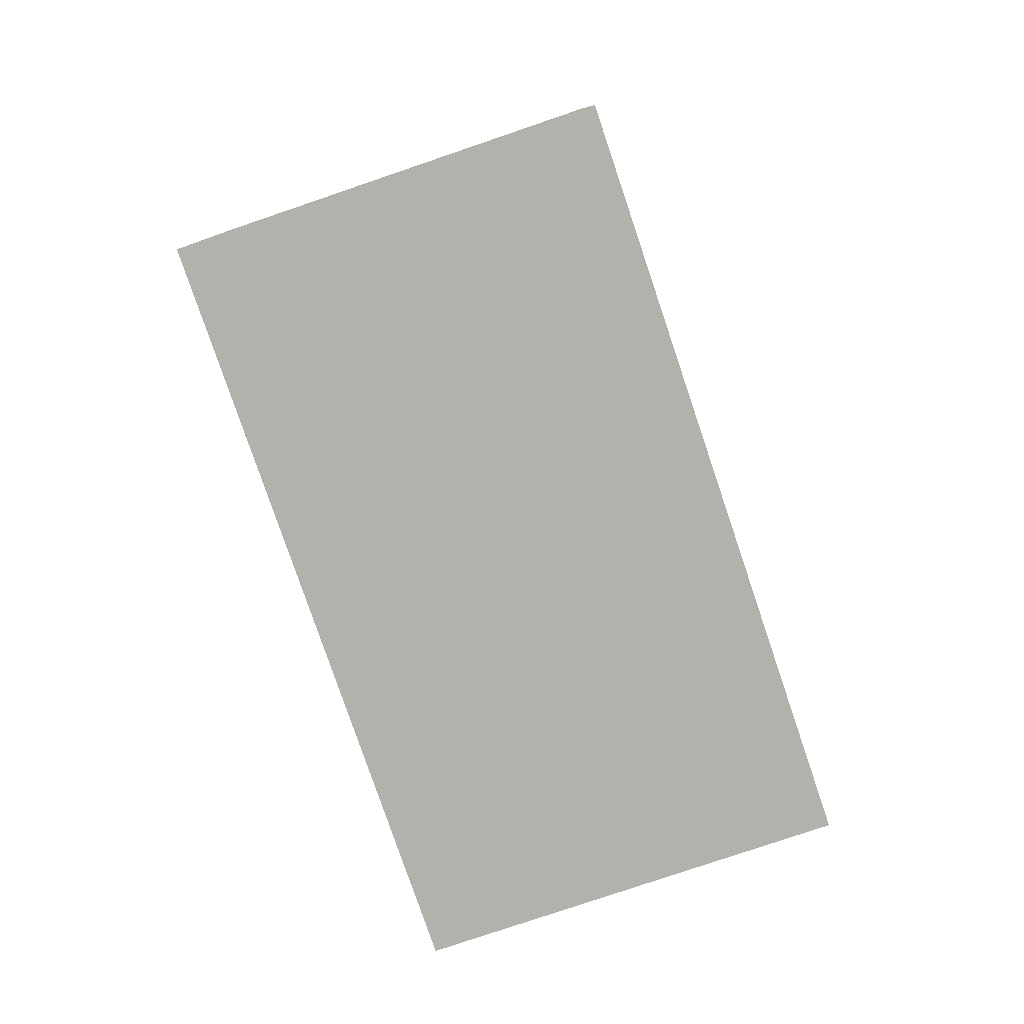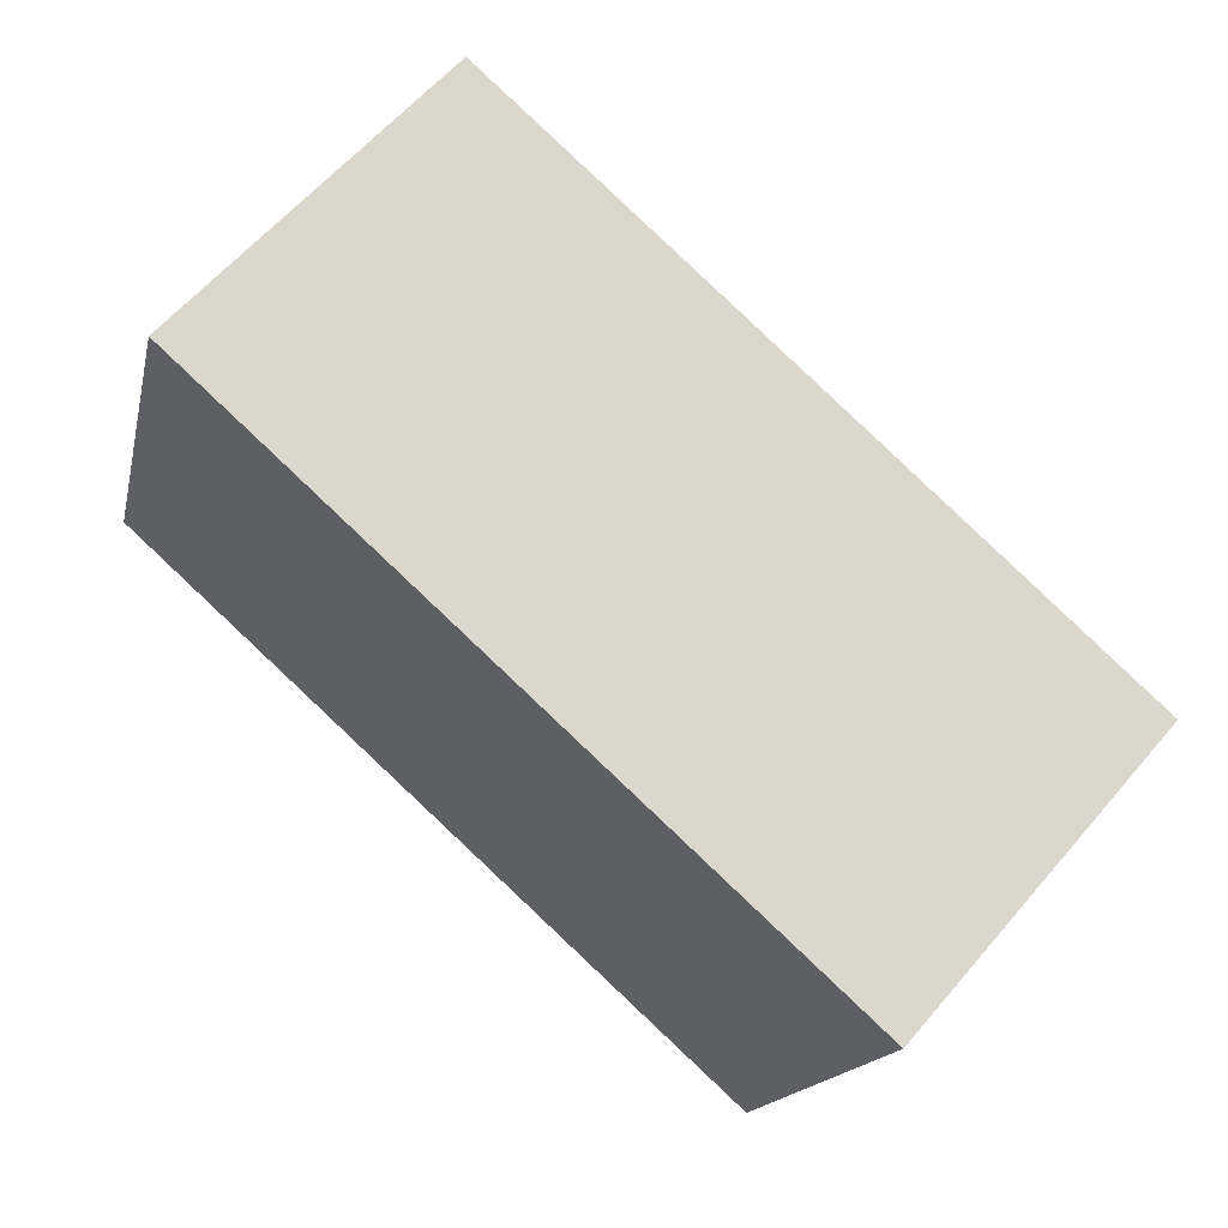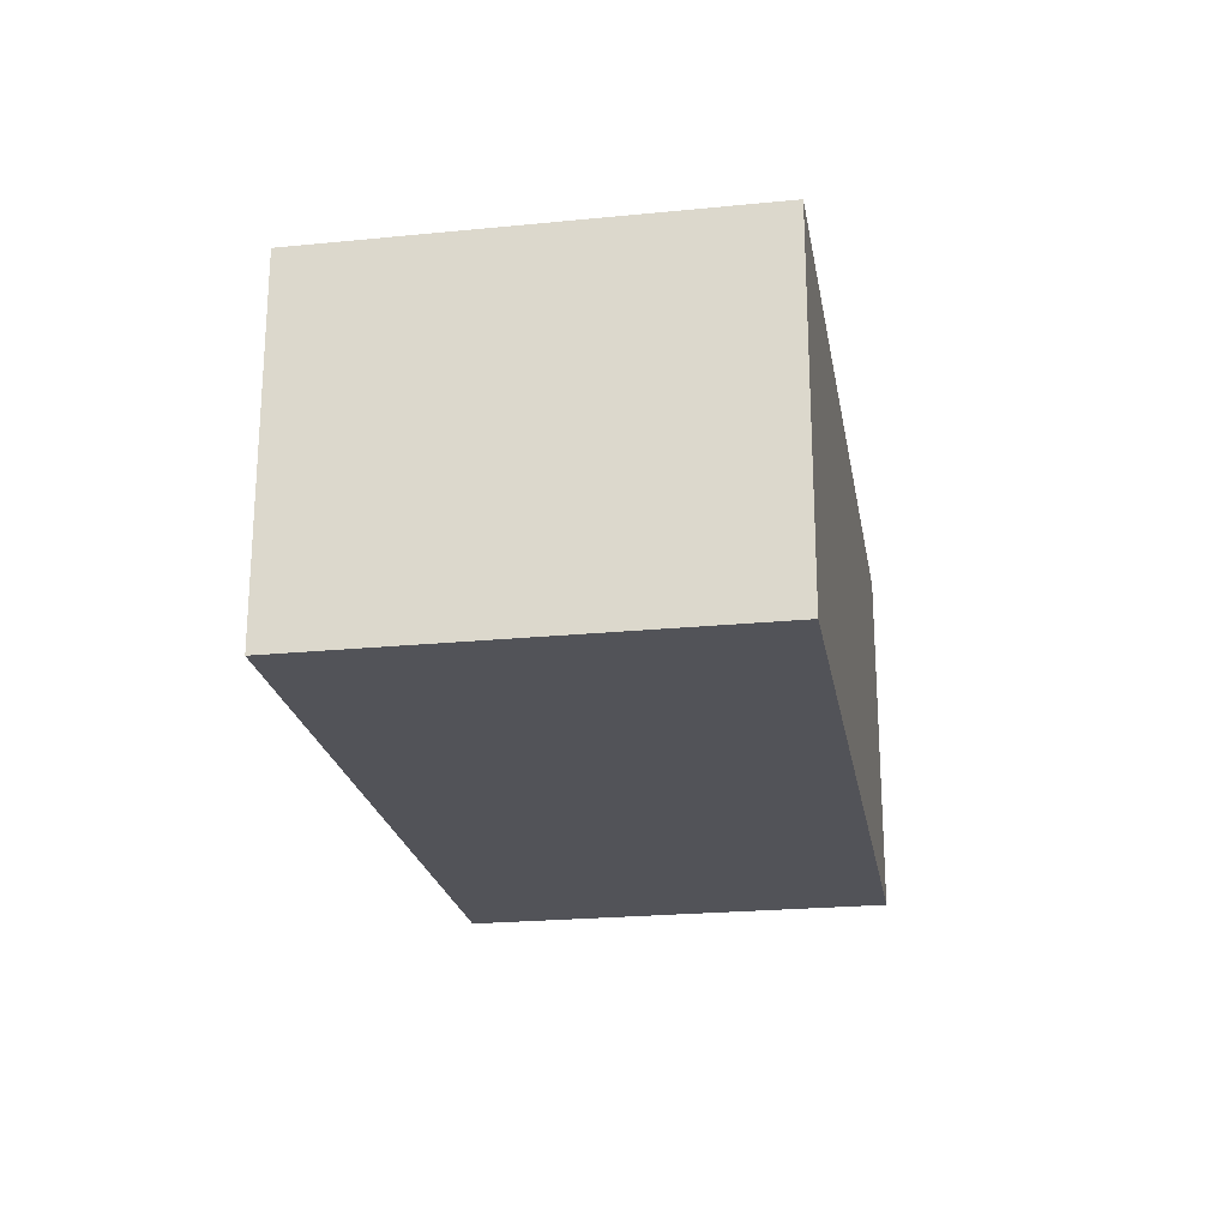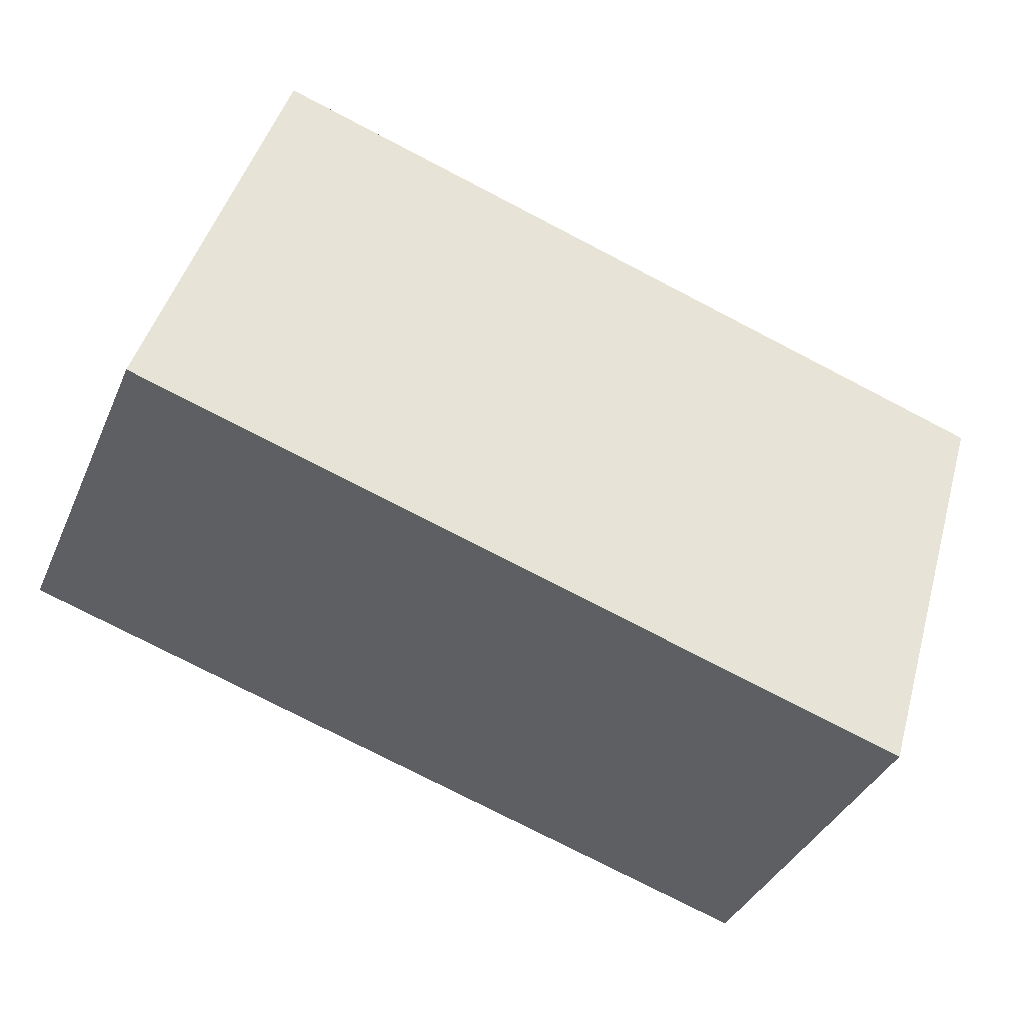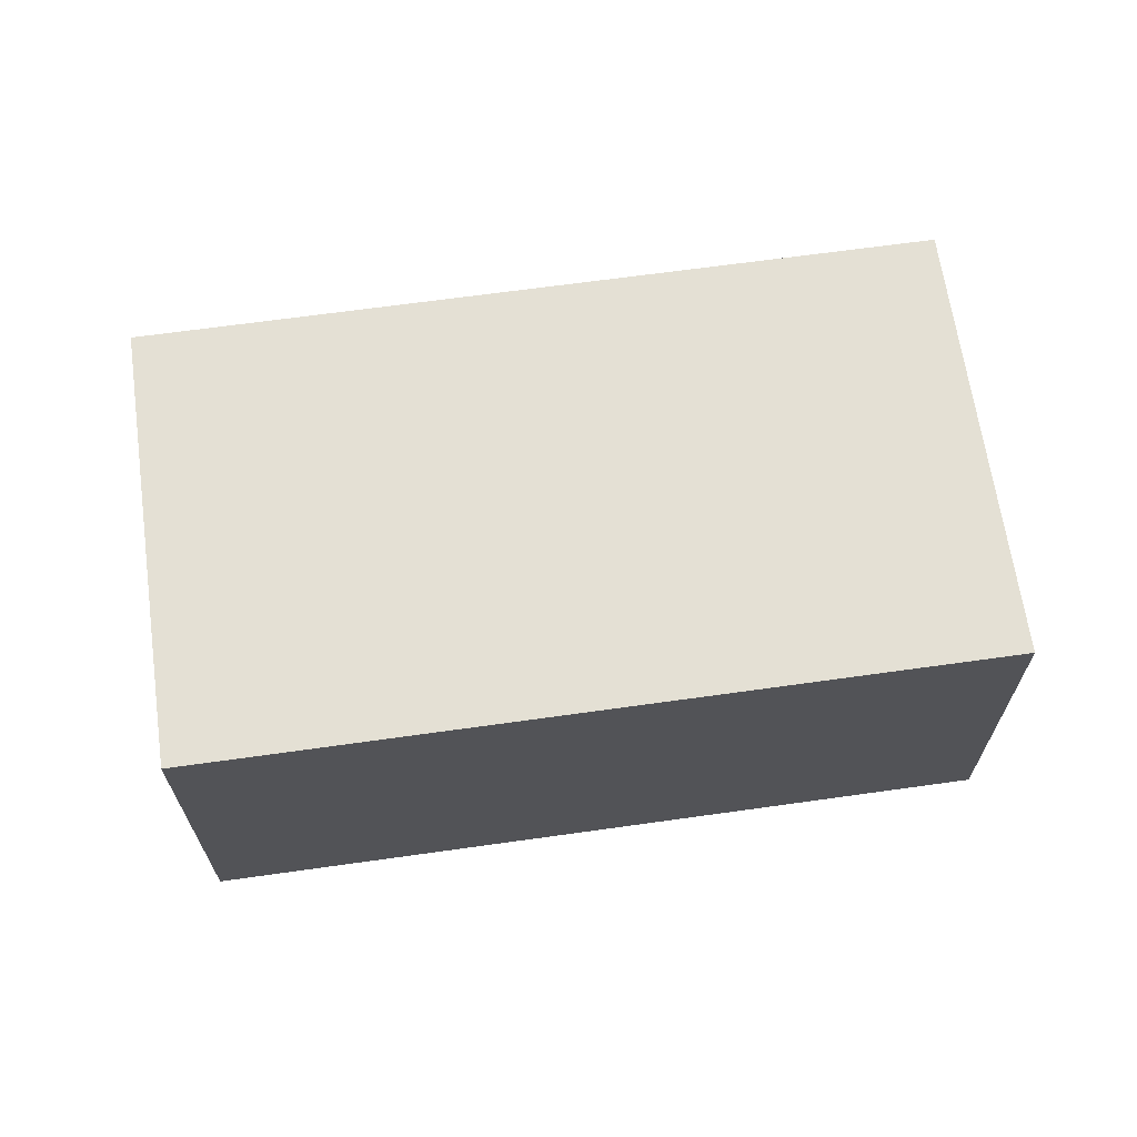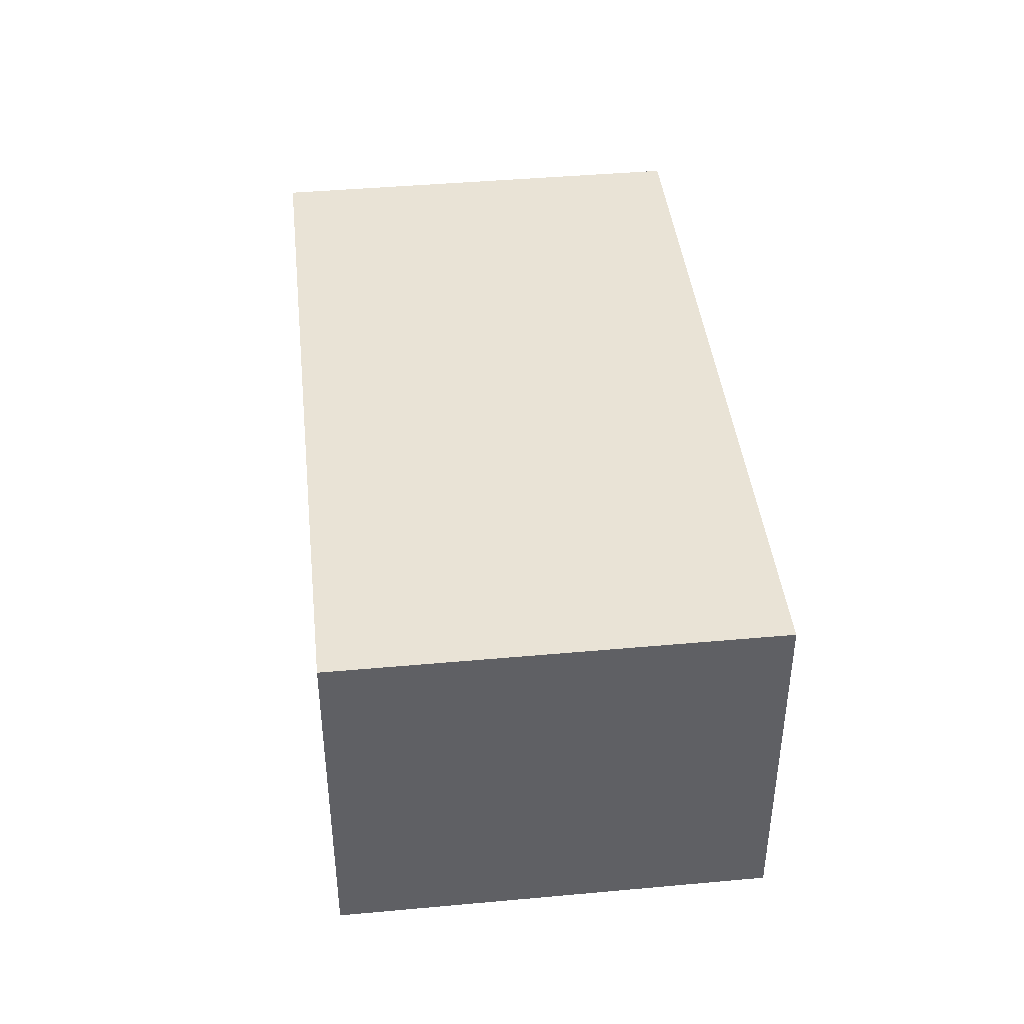
<metadata>
{"format":"obj","ext":"obj","renderer":"f3d","projection":"perspective","resolution":1024,"background":"white","views":[{"elev":-79.1,"azim":-54.4,"up":"+Y"},{"elev":61.6,"azim":40.5,"up":"+Z"},{"elev":-22.6,"azim":-63.5,"up":"+Y"},{"elev":-37.6,"azim":-21.9,"up":"+Z"},{"elev":66.2,"azim":-171.2,"up":"+Y"},{"elev":42.2,"azim":100.6,"up":"+Y"}]}
</metadata>
<code>
v  0 10.68 6.541e-16
v  26.02 10.68 5.699
v  22.26 10.68 -6.737
v  3.764 10.68 12.44
v  22.26 4.125e-16 -6.737
v  0 0 0
v  3.764 -7.615e-16 12.44
v  26.02 -3.49e-16 5.699
g defaultobject
f 1 2 3
f 2 1 4
f 5 1 3
f 1 5 6
f 6 4 1
f 4 6 7
f 7 2 4
f 2 7 8
f 8 3 2
f 3 8 5
f 8 6 5
f 6 8 7

</code>
